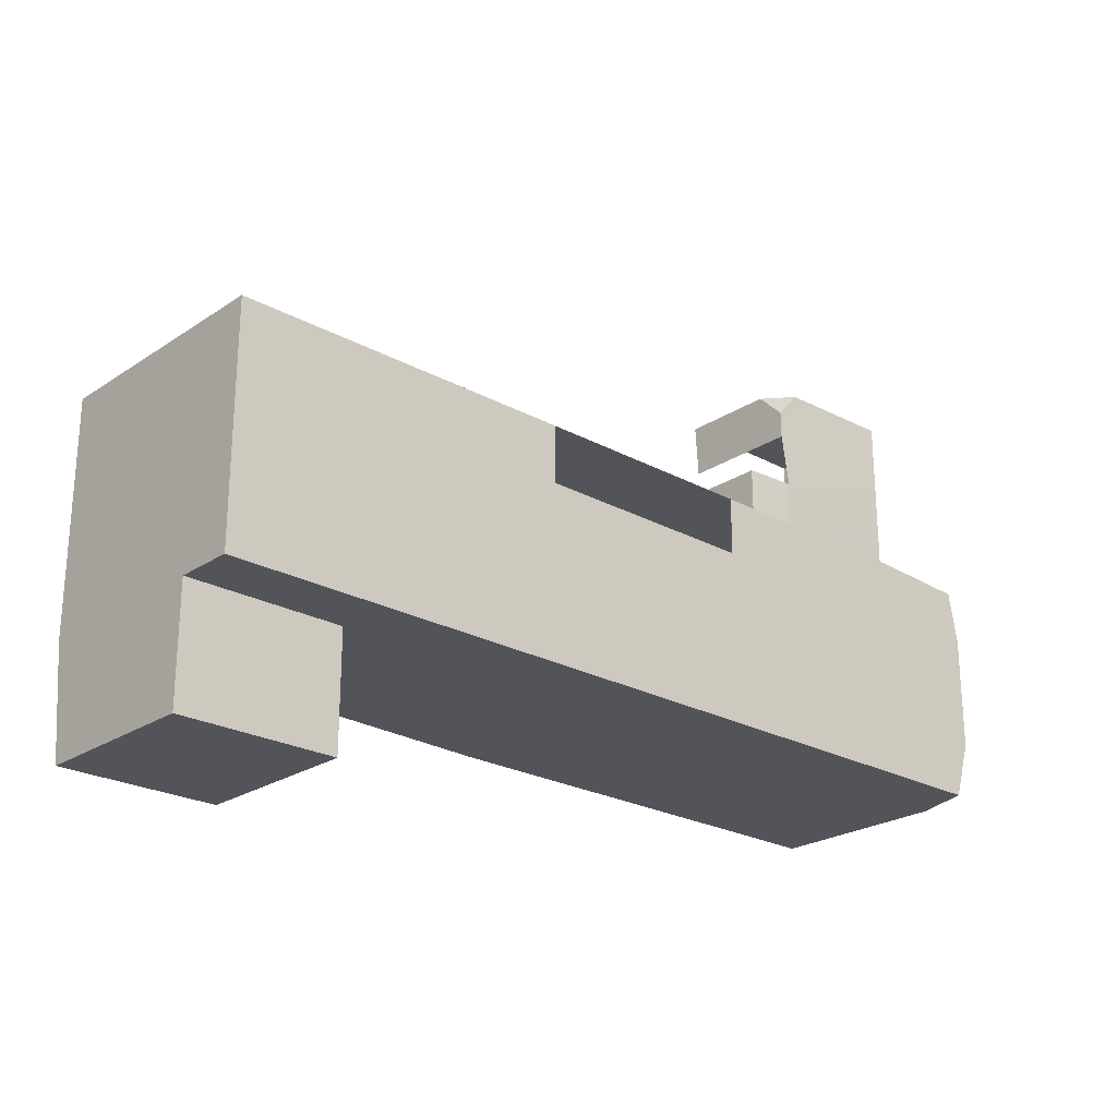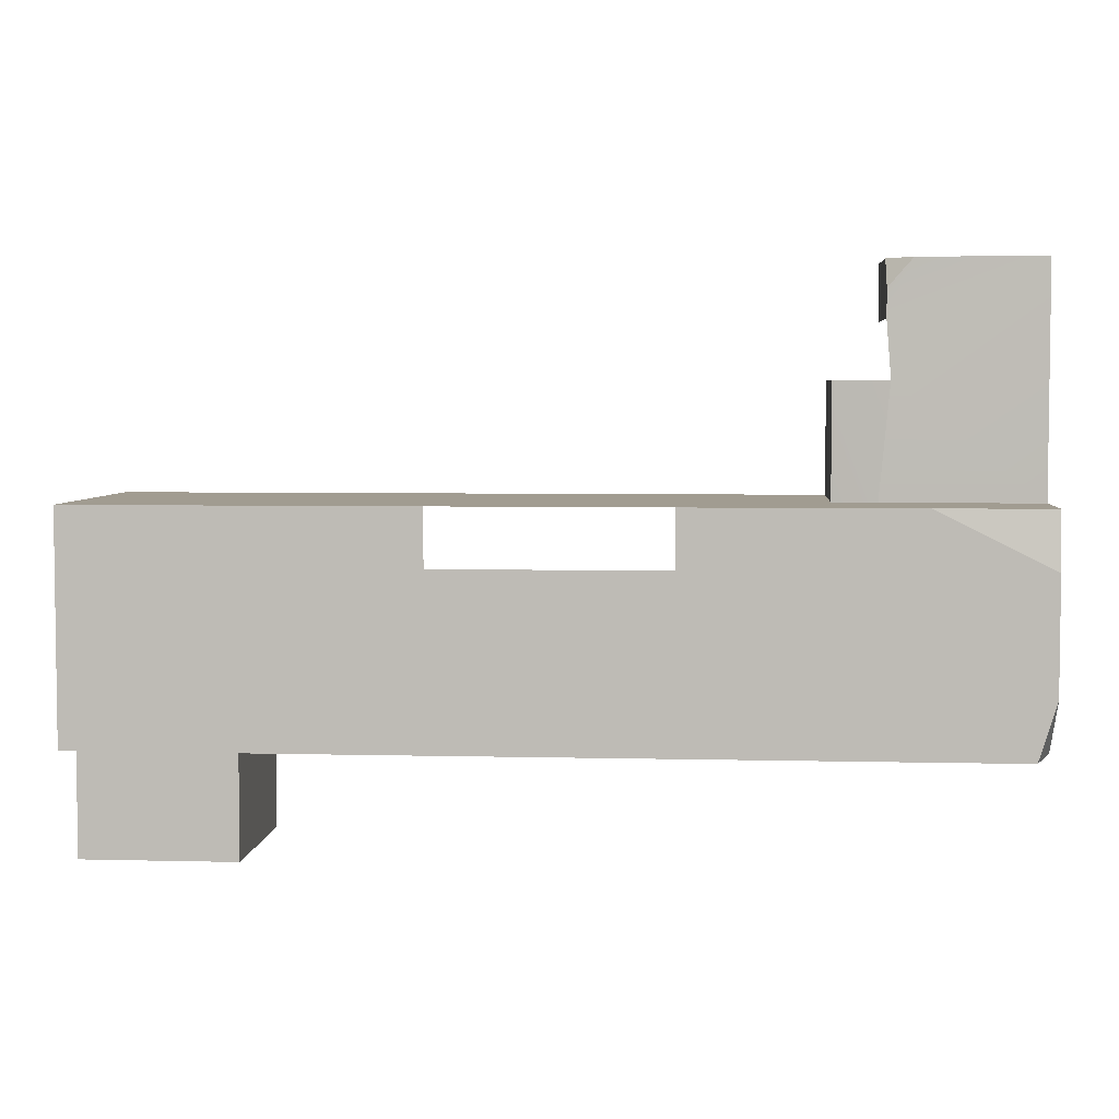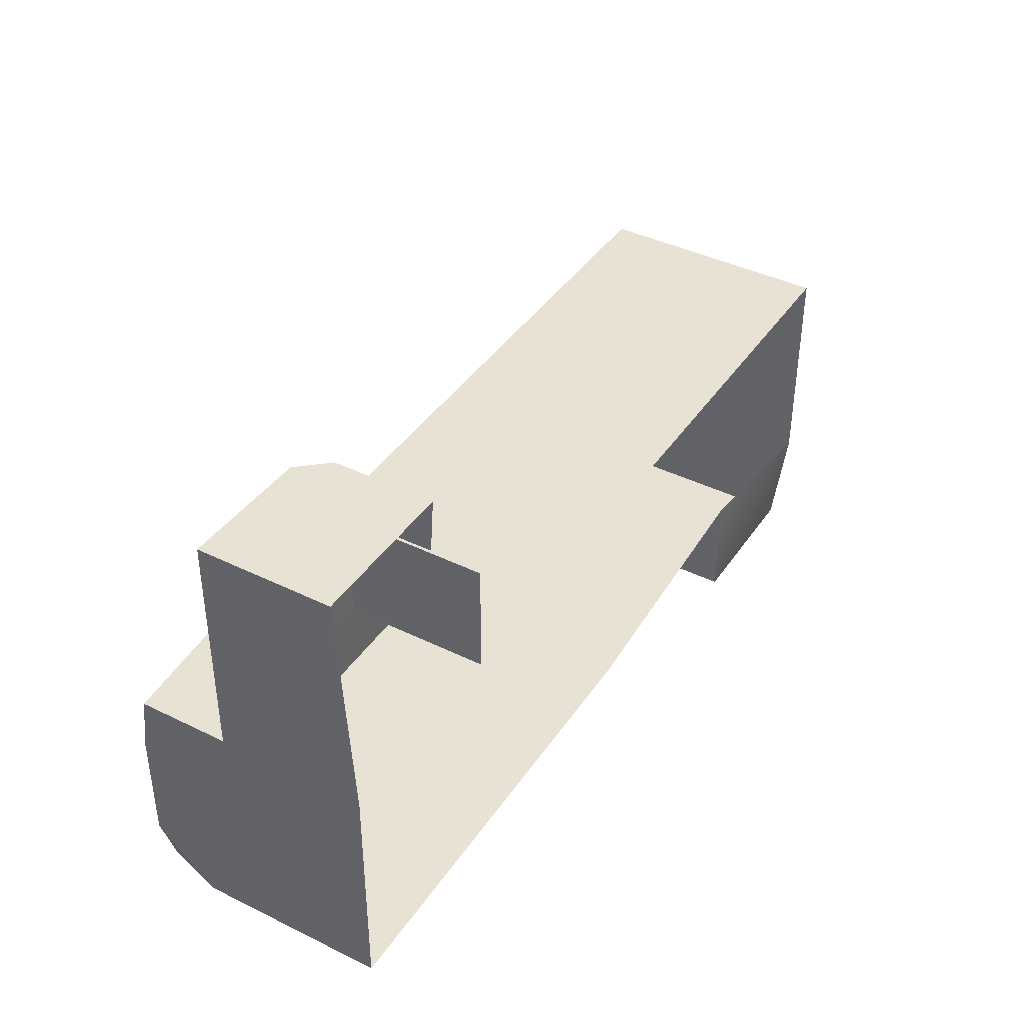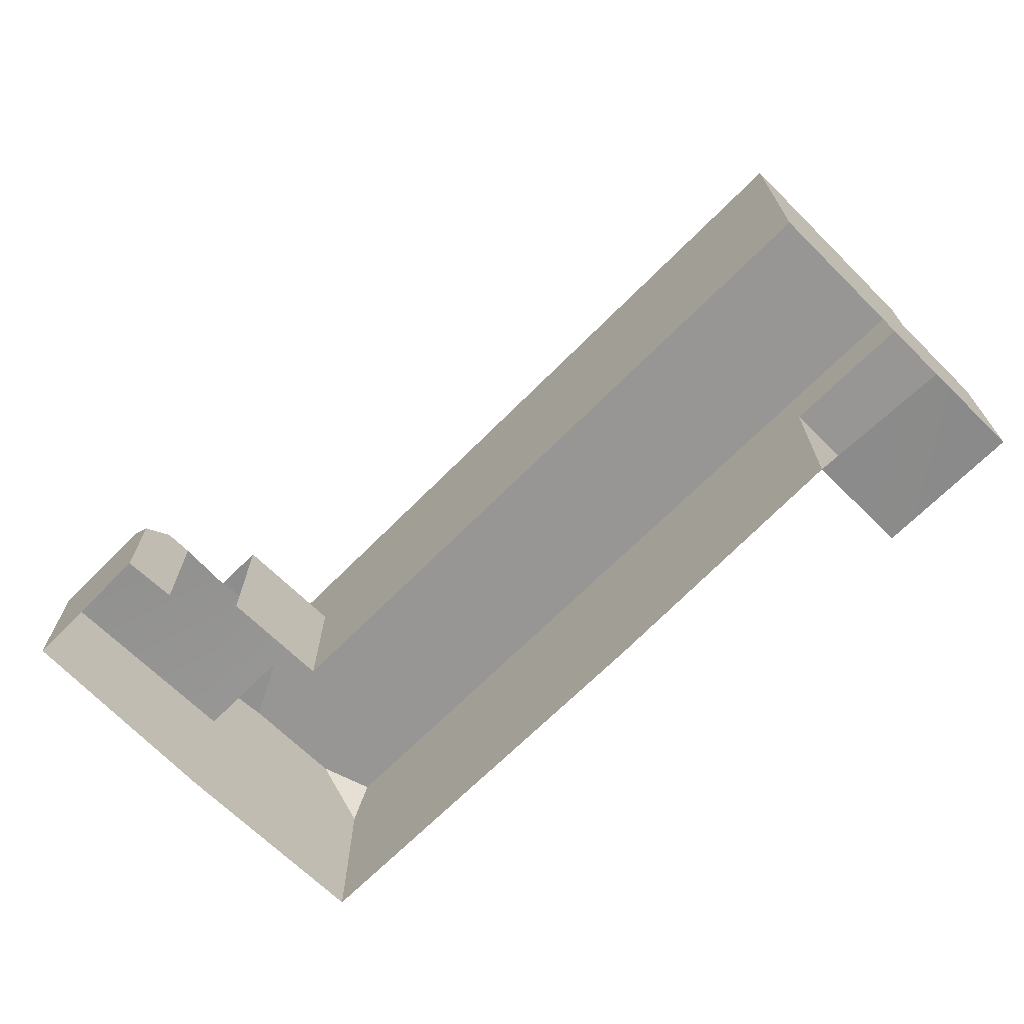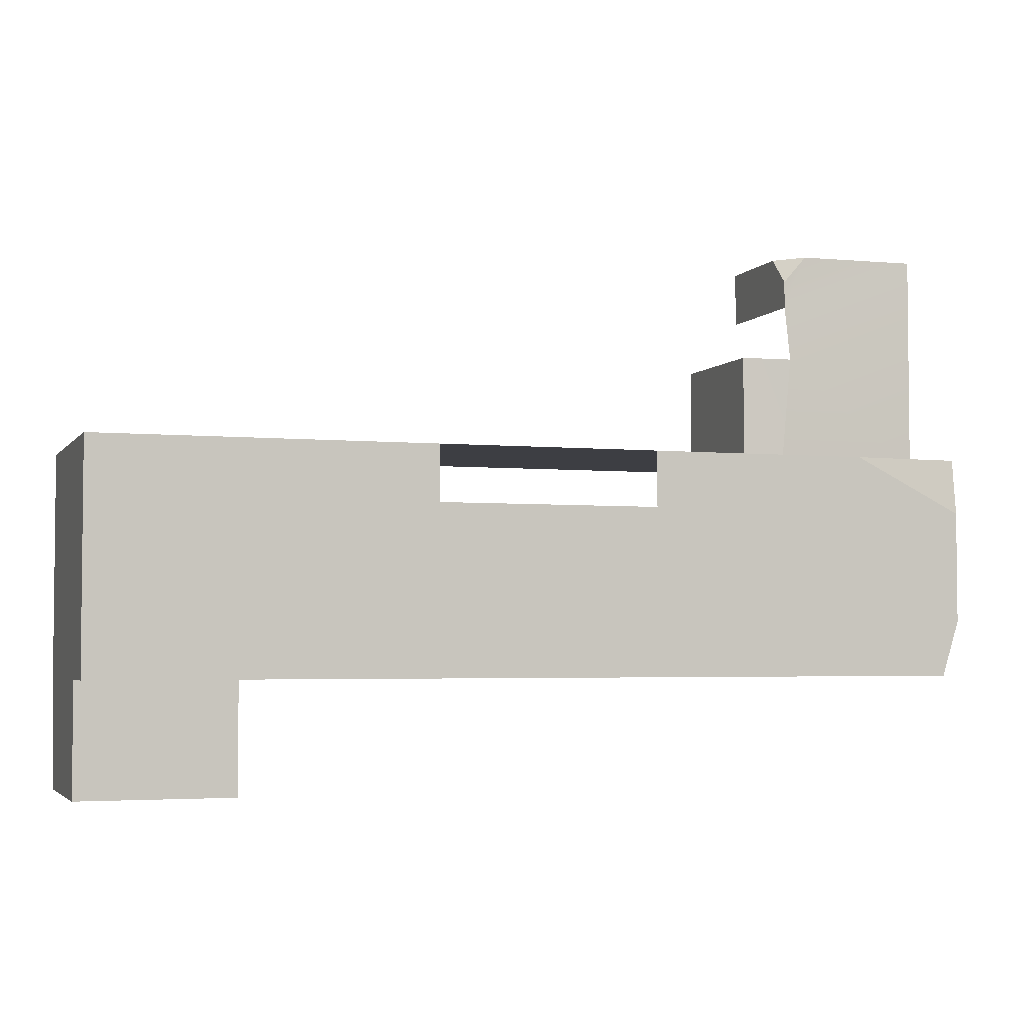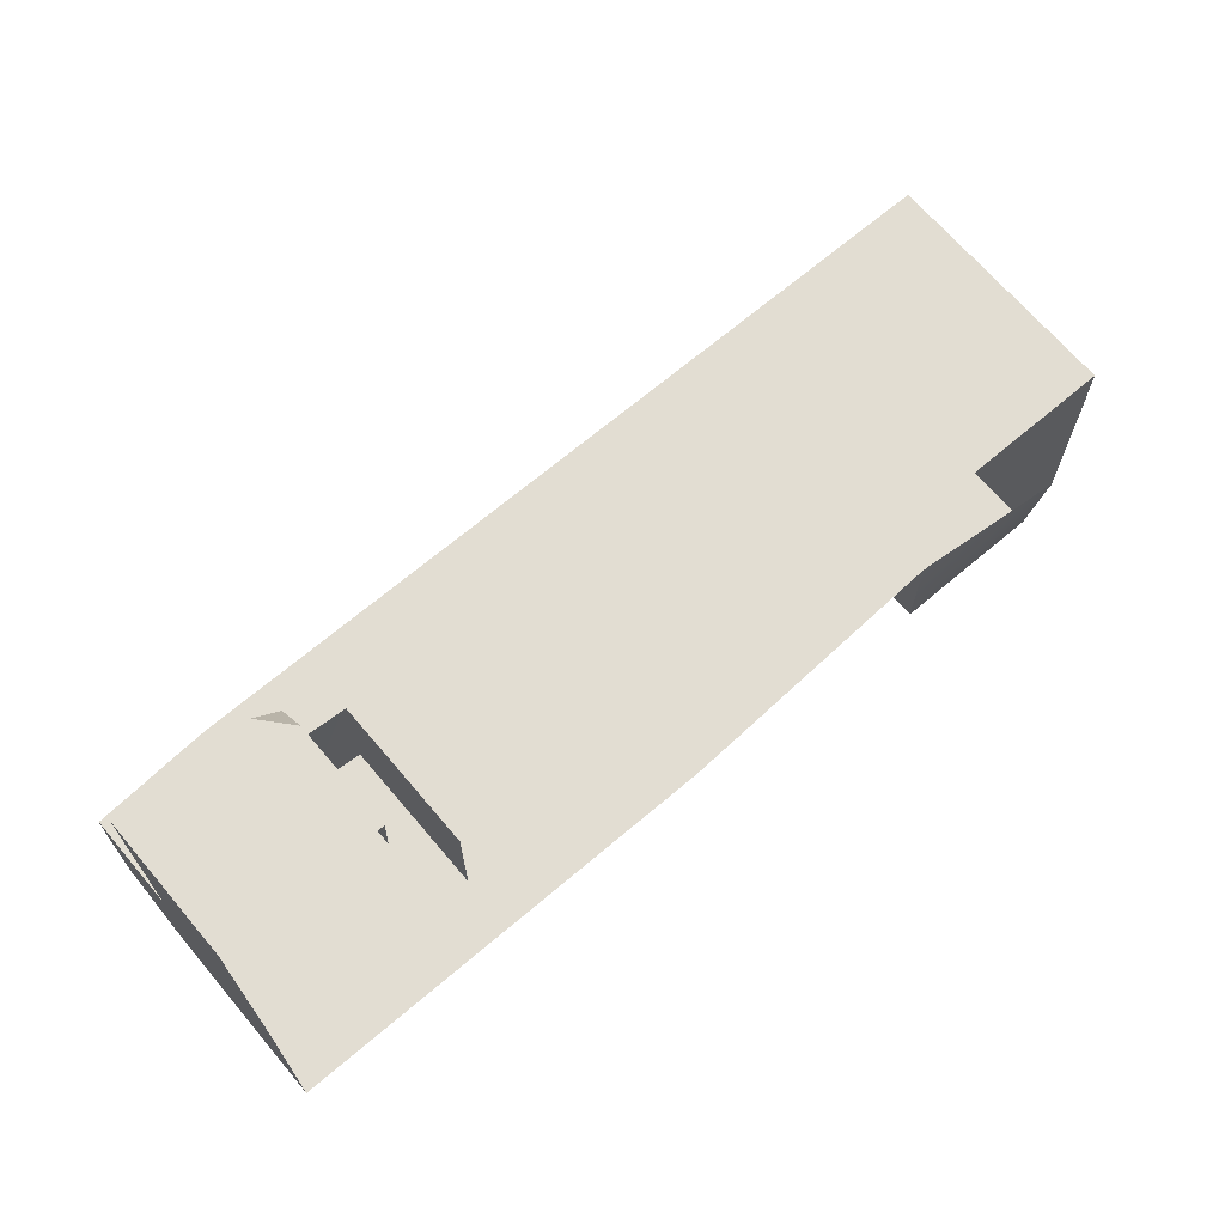
<metadata>
{"format":"obj","ext":"obj","renderer":"f3d","projection":"perspective","resolution":1024,"background":"white","views":[{"elev":-23.8,"azim":137.6,"up":"+Z"},{"elev":4.5,"azim":-175.4,"up":"+Z"},{"elev":40.7,"azim":-59.0,"up":"+Z"},{"elev":-68.0,"azim":45.3,"up":"+Y"},{"elev":-3.7,"azim":161.5,"up":"+Z"},{"elev":68.2,"azim":-40.3,"up":"+Z"}]}
</metadata>
<code>
g pb_Mesh238752
v -10.5 6 0
v -2.5 6 0
v -10.5 -0.5 0
v -2.5 -0.5 0
v -34.5 6 -8
v -34.5 4.625 0
v -34.5 -0.5 -8
v -34.5 -0.5 0
v -27.5 4.5 0
v -18.5 6 0
v -27.5 -0.5 0
v -18.5 -0.5 0
v -2.5 6 0
v -2.5 6 -8
v -2.5 -0.5 0
v -2.5 -0.5 -8
v -2.5 8 0
v -5.25 8 0
v -10.5 8 0
v -5.25 8 -8
v -10.5 8 -8
v -8 6 -8
v -2.5 6 -8
v -2.5 8 -8
v -2.5 8 -8
v -2.5 8 -6
v -2.5 8 -4
v -2.5 8 -2
v -2.5 8 0
v -14.5 8 0
v -18.5 8 0
v -14.5 8 -8
v -18.5 8 -8
v -18.5 6 -8
v -22.5 8 0
v -26.5 8 0
v -22.5 8 -8
v -26.5 8 -8
v -26.5 6 -8
v -30.5 8 -8
v -33.88 8 -8
v -34.5 6 -8
v -10.5 8 -8
v -5.25 8 -8
v -5.25 8 -6
v -10.5 8 -6
v -14.5 8 -8
v -14.5 8 -6
v -18.5 8 -8
v -18.5 8 -6
v -22.5 8 -8
v -22.5 8 -6
v -26.5 8 -8
v -26.5 8 -6
v -30.5 8 -8
v -30.5 8 -6
v -33.88 8 -8
v -34.5 8 -6
v -10.5 8 -2
v -5.25 8 -2
v -5.25 8 0
v -10.5 8 0
v -14.5 8 -2
v -14.5 8 0
v -26.5 8 -2
v -22.5 8 -2
v -22.5 8 0
v -26.5 8 0
v -30.5 8 -2
v -30.5 8 0
v -2.5 8 -8
v -2.5 8 -6
v -2.5 8 -2
v -2.5 8 0
v -34.5 0 8
v -34.5 4.625 8
v -34.5 7.75 0
v -34.5 8 -2
v -34.5 8 -4
v -34.5 8 -6
v -34.5 6 -8
v -33.88 8 -8
v -34.5 8 -6
v -34.5 8 -2
v -30.5 8 0
v -34.5 7.75 0
v -34.5 8 -2
v -29.03 4.625 0
v -34.5 4.625 0
v -34.5 7.75 0
v -30.5 8 0
v -29.41 4.625 4
v -29.03 4.625 0
v -27.5 4.5 4
v -27.5 4.5 0
v -27.5 -0.5 0
v -27.5 4.5 4
v -27.5 4.5 0
v -27.5 -0.5 4
v -29.25 4.5 7
v -30.12 4.5 8
v -29.25 4.5 6
v -34.5 4.625 8
v -29.41 4.625 4
v -34.5 4.625 0
v -29.03 4.625 0
v -29.25 4.5 7
v -29.25 3.5 8
v -30.12 4.5 8
v -29.25 0 8
v -30.12 4.5 8
v -29.25 3.5 8
v -34.5 0 8
v -34.5 4.625 8
v -29.25 4.5 6
v -29.25 0.125 6
v -29.25 4.5 7
v -29.25 0 8
v -29.25 3.5 8
v -26.5 6 -8
v -34.5 6 -8
v -26.5 -0.5 -8
v -34.5 -0.5 -8
v -2.5 6 -12
v -8 6 -12
v -2.5 0 -12
v -8 0 -12
v -18.5 6 -8
v -18.5 -0.5 -8
v -8 6 -8
v -8 0 -8
v -10.5 8 -6
v -5.25 8 -6
v -5.25 8 -4
v -10.5 8 -4
v -14.5 8 -6
v -14.5 8 -4
v -18.5 8 -6
v -18.5 8 -4
v -22.5 8 -6
v -22.5 8 -4
v -26.5 8 -6
v -26.5 8 -4
v -30.5 8 -6
v -30.5 8 -4
v -34.5 8 -6
v -34.5 8 -4
v -5.25 8 -2
v -10.5 8 -2
v -14.5 8 -2
v -18.5 8 -2
v -22.5 8 -2
v -26.5 8 -2
v -30.5 8 -2
v -34.5 8 -2
v -2.5 8 -6
v -2.5 8 -4
v -2.5 8 -2
v -2.5 6 -8
v -8 6 -8
v -2.5 6 -12
v -8 6 -12
v -2.5 -0.5 -8
v -2.5 6 -8
v -2.5 0 -12
v -2.5 6 -12
v -8 6 -8
v -8 0 -8
v -8 6 -12
v -8 0 -12
v -8 0 -8
v -2.5 -0.5 -8
v -8 0 -12
v -2.5 0 -12
g pb_Mesh238752_0
f 3 2 1
f 3 4 2
f 7 6 5
f 7 8 6
f 11 10 9
f 11 12 10
f 12 1 10
f 12 3 1
f 15 14 13
f 15 16 14
f 18 2 17
f 2 18 1
f 18 19 1
f 22 21 20
f 22 20 23
f 24 23 20
f 26 14 25
f 26 27 14
f 14 27 13
f 13 27 28
f 28 29 13
f 30 1 19
f 1 30 10
f 30 31 10
f 34 33 32
f 34 32 22
f 21 22 32
f 35 10 31
f 10 35 9
f 35 36 9
f 39 38 37
f 39 37 34
f 33 34 37
f 42 41 40
f 42 40 39
f 38 39 40
f 45 44 43
f 45 43 46
f 46 43 47
f 46 47 48
f 48 47 49
f 48 49 50
f 50 49 51
f 50 51 52
f 52 51 53
f 52 53 54
f 54 53 55
f 54 55 56
f 56 55 57
f 56 57 58
f 61 60 59
f 61 59 62
f 62 59 63
f 62 63 64
f 67 66 65
f 67 65 68
f 68 65 69
f 68 69 70
f 72 71 44
f 72 44 45
f 74 73 60
f 74 60 61
f 75 6 8
f 75 76 6
f 78 6 77
f 78 79 6
f 6 79 5
f 79 80 5
f 83 82 81
f 86 85 84
f 70 69 87
f 90 89 88
f 91 9 36
f 91 88 9
f 90 88 91
f 94 93 92
f 94 95 93
f 98 97 96
f 97 99 96
f 102 101 100
f 103 101 102
f 103 102 104
f 105 103 104
f 104 106 105
f 109 108 107
f 112 111 110
f 111 113 110
f 114 113 111
f 117 116 115
f 118 116 117
f 118 117 119
g pb_Mesh238752_1
f 122 121 120
f 122 123 121
f 126 125 124
f 126 127 125
f 129 120 128
f 129 122 120
f 131 128 130
f 131 129 128
f 134 133 132
f 134 132 135
f 135 132 136
f 135 136 137
f 137 136 138
f 137 138 139
f 139 138 140
f 139 140 141
f 141 140 142
f 141 142 143
f 143 142 144
f 143 144 145
f 145 144 146
f 145 146 147
f 148 134 135
f 148 135 149
f 149 135 137
f 149 137 150
f 150 137 139
f 150 139 151
f 151 139 141
f 151 141 152
f 152 141 143
f 152 143 153
f 153 143 145
f 153 145 154
f 154 145 147
f 154 147 155
f 157 156 133
f 157 133 134
f 158 157 134
f 158 134 148
f 161 160 159
f 161 162 160
f 165 164 163
f 165 166 164
f 169 168 167
f 169 170 168
f 173 172 171
f 173 174 172

</code>
